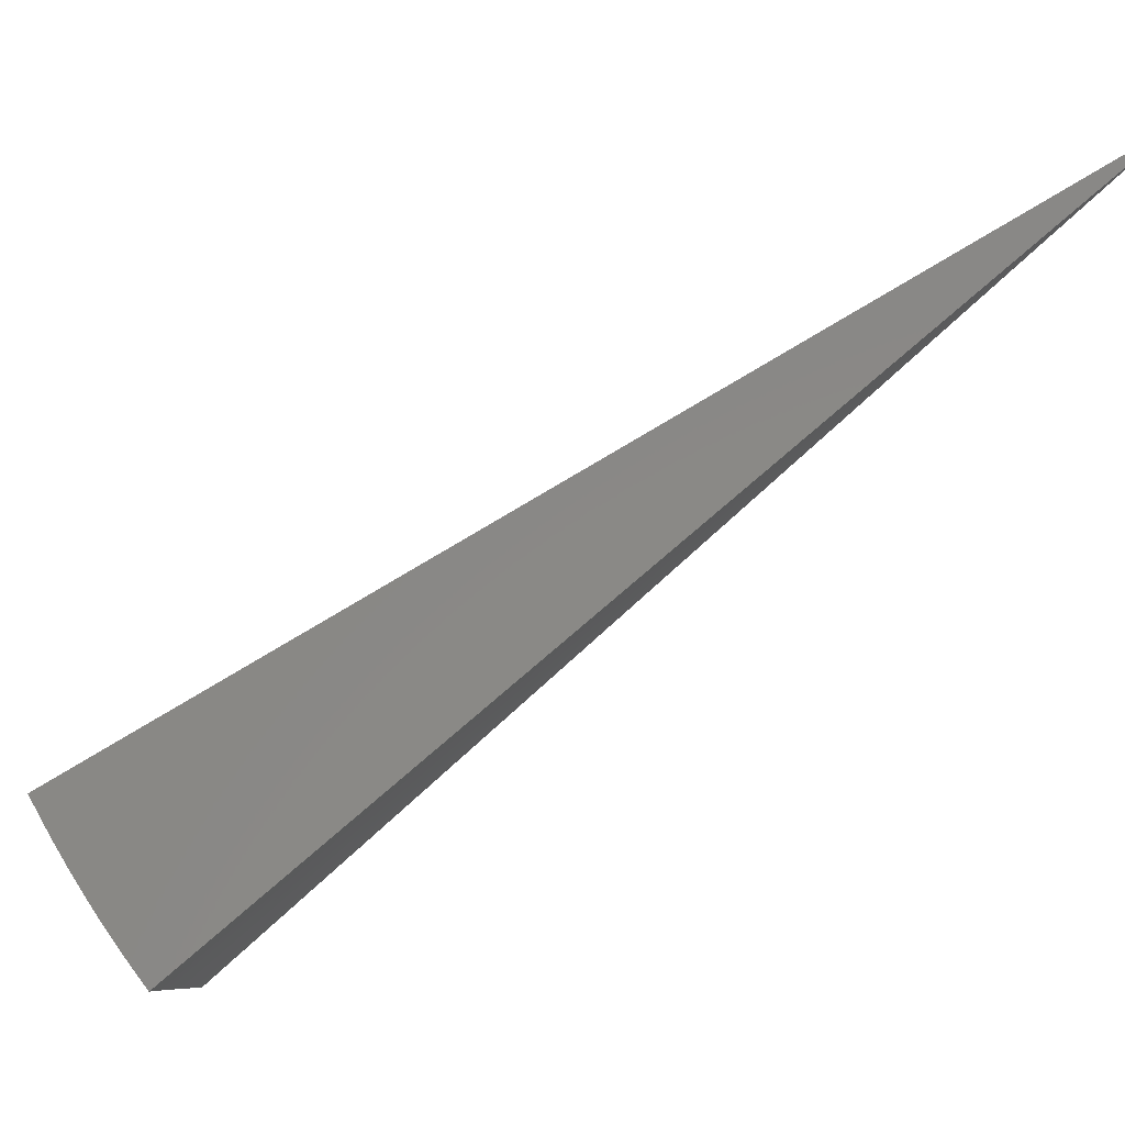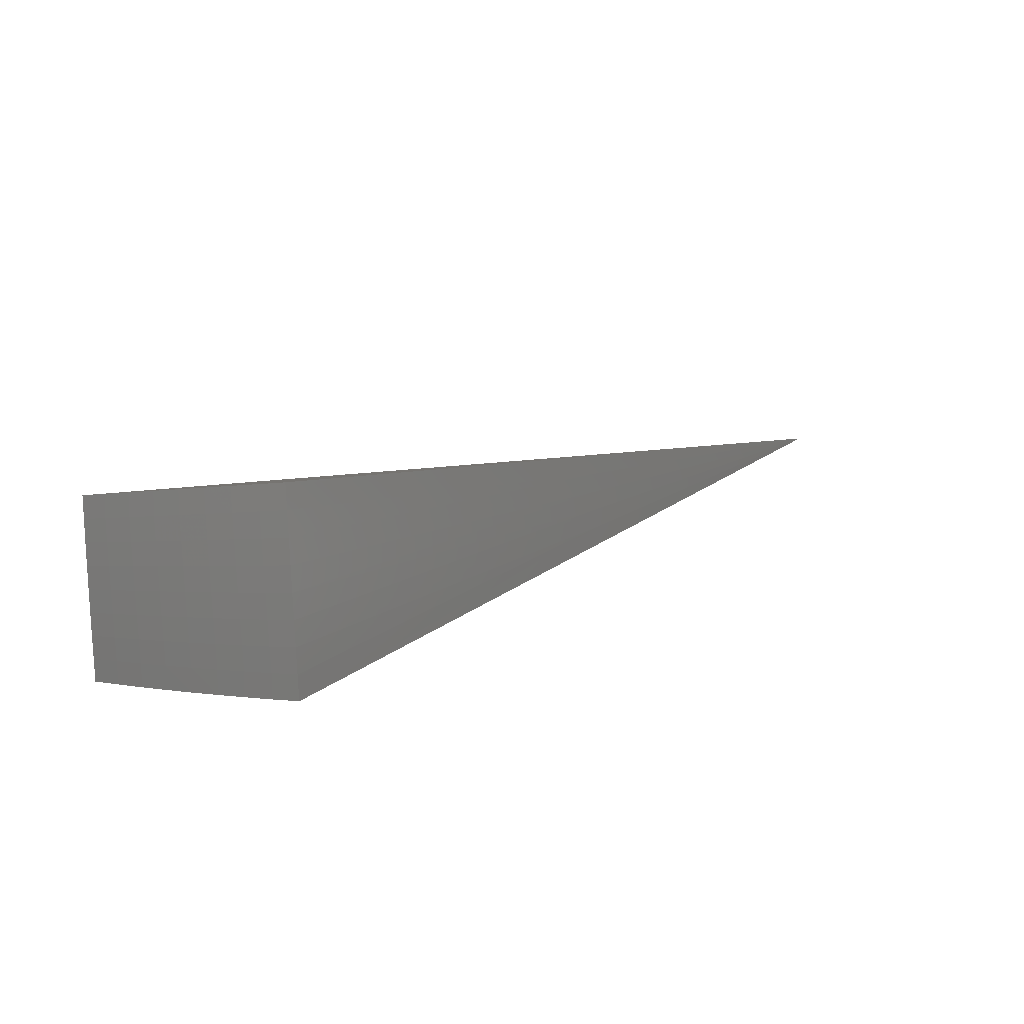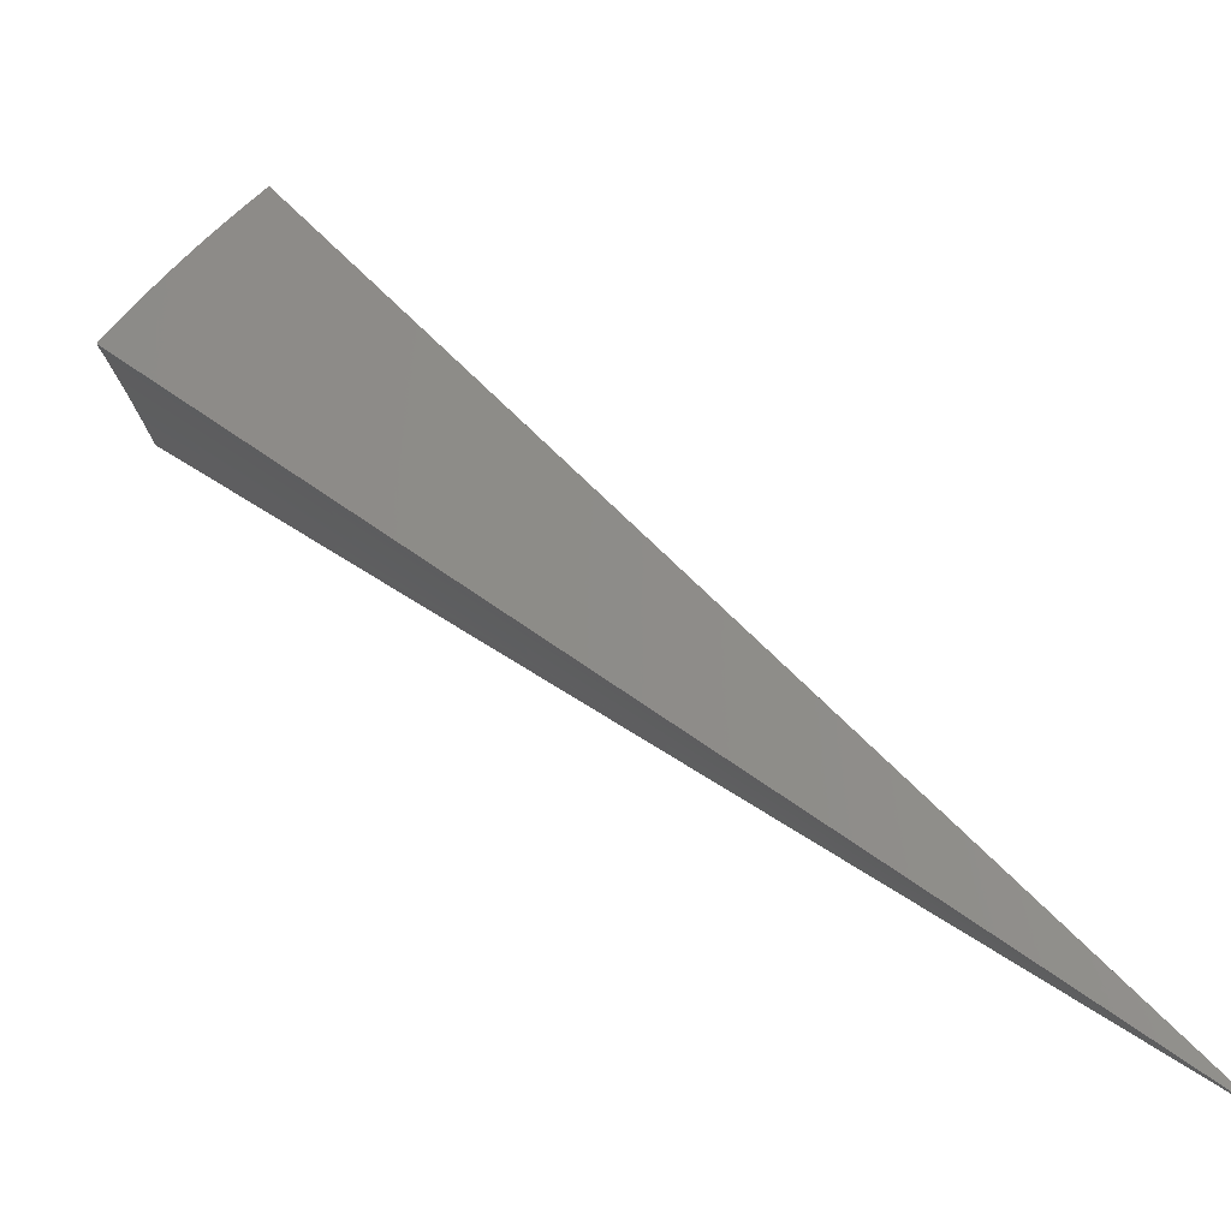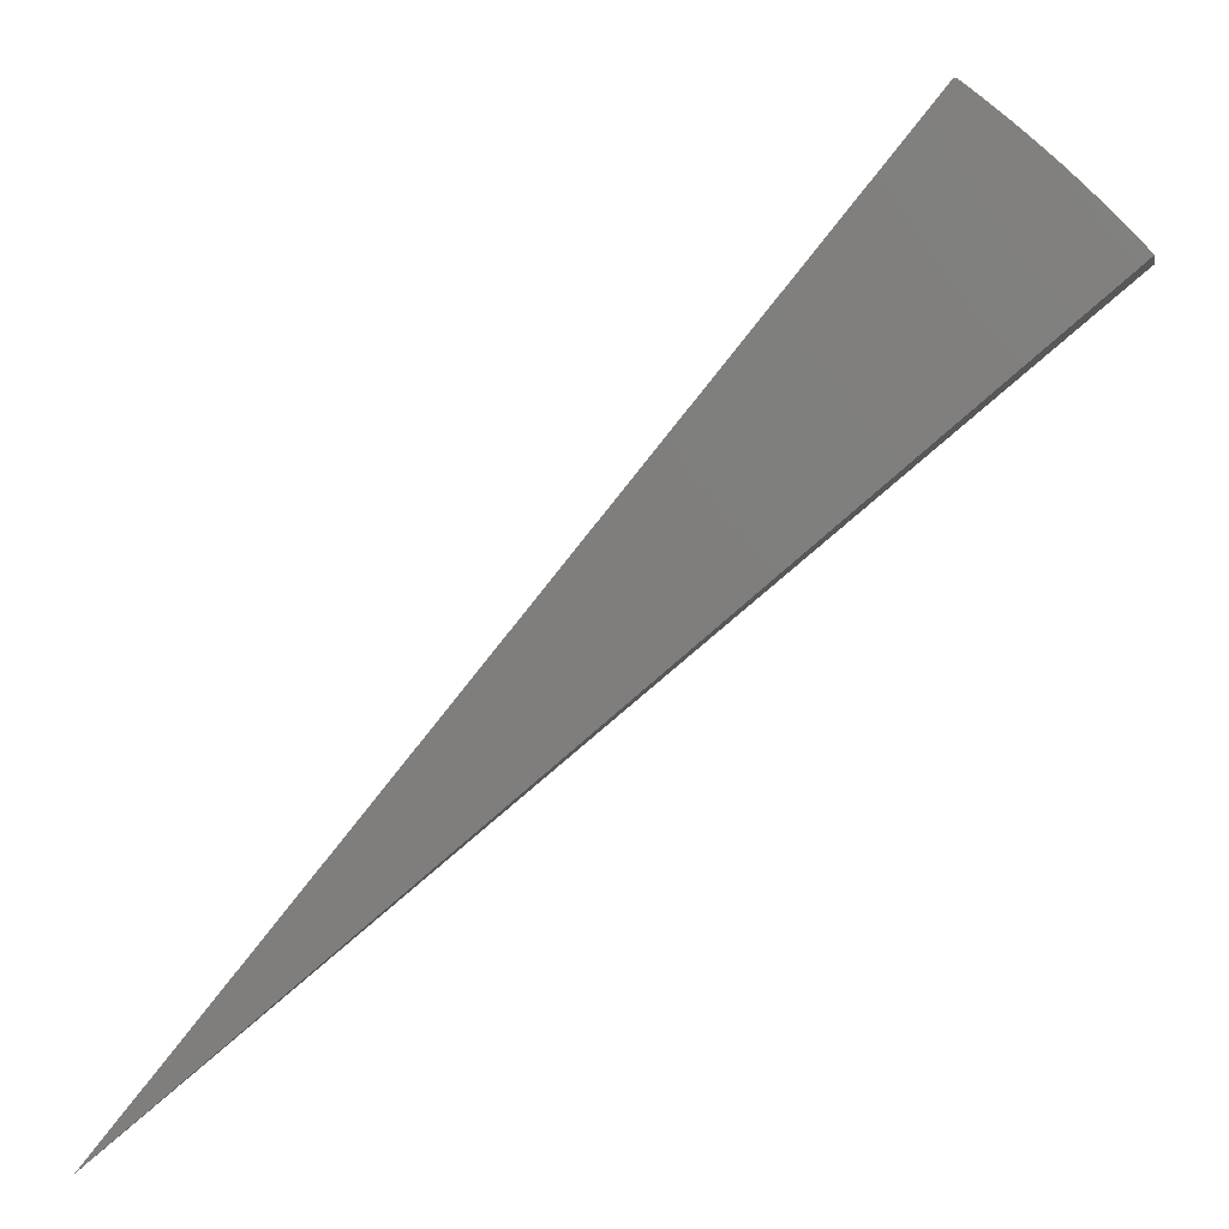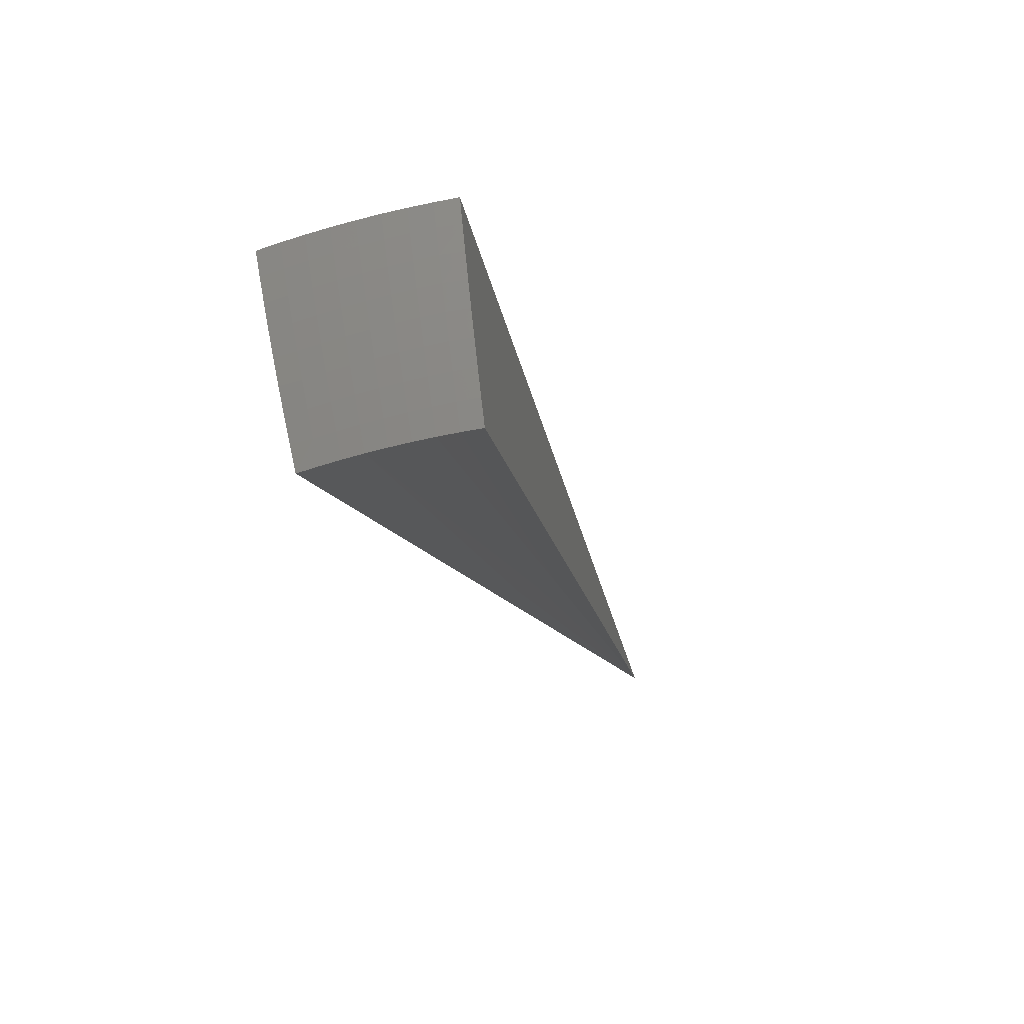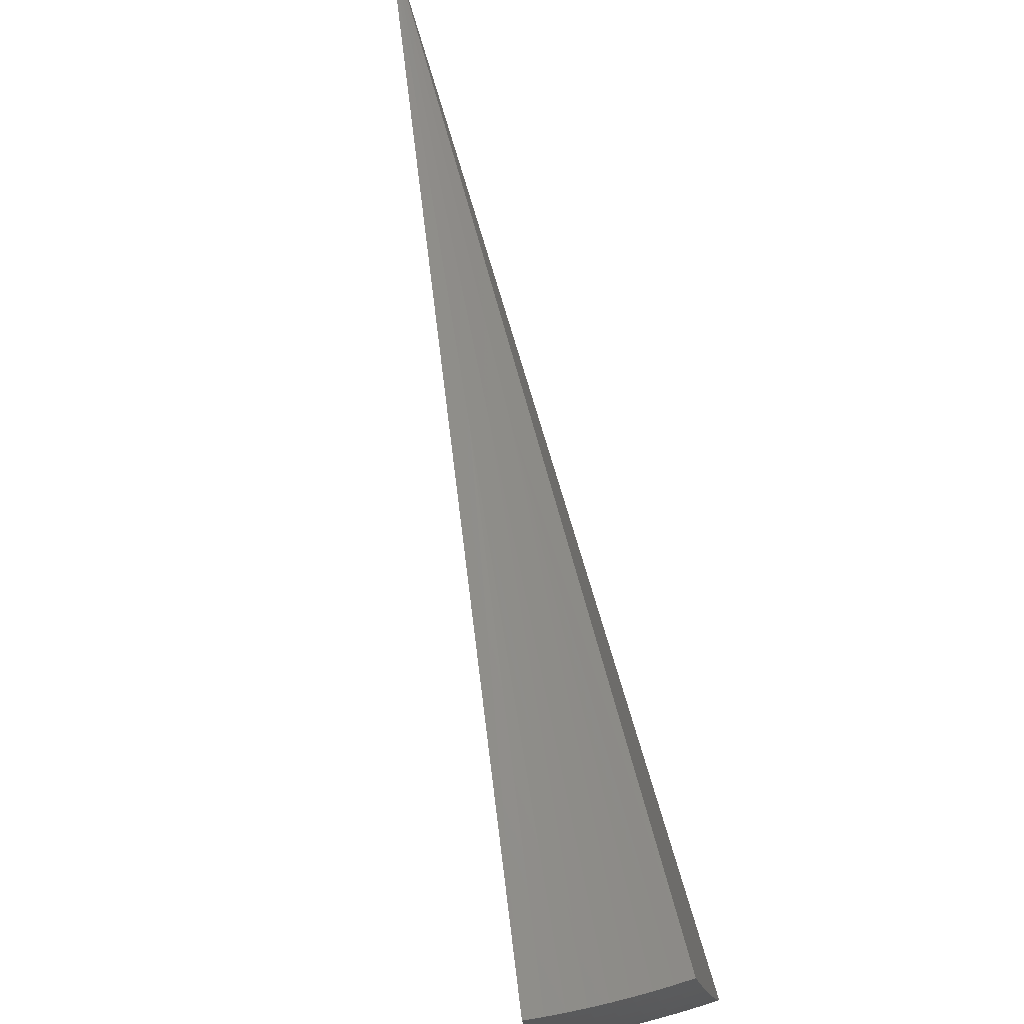
<metadata>
{"format":"stl","ext":"stl","renderer":"f3d","projection":"perspective","resolution":1024,"background":"white","views":[{"elev":-7.7,"azim":-36.0,"up":"+Z"},{"elev":51.4,"azim":-95.2,"up":"+Y"},{"elev":-76.5,"azim":-74.8,"up":"+Y"},{"elev":49.2,"azim":103.2,"up":"+Y"},{"elev":-53.8,"azim":-119.1,"up":"+Z"},{"elev":-74.7,"azim":58.9,"up":"+Z"}]}
</metadata>
<code>
# stl→obj: 89 verts, 174 faces
v -6.544 5.491 -7.168
v -2.308e-14 0 1.776e-14
v -6.656 5.585 -6.974
v -6.765 5.676 -6.778
v -6.871 5.765 -6.578
v -6.973 5.851 -6.376
v -7.072 5.934 -6.171
v -7.168 6.015 -5.963
v -7.26 6.092 -5.752
v -7.35 6.167 -5.539
v -5.571 6.639 -6.957
v -5.478 6.528 -7.151
v -5.71 6.511 -6.972
v -5.621 6.409 -7.153
v -5.854 6.388 -6.972
v -5.761 6.286 -7.155
v -5.995 6.262 -6.972
v -5.898 6.161 -7.157
v -6.133 6.133 -6.972
v -6.033 6.033 -7.159
v -6.269 6 -6.972
v -6.165 5.901 -7.161
v -6.401 5.865 -6.972
v -6.294 5.767 -7.163
v -6.531 5.727 -6.972
v -6.421 5.63 -7.166
v -6.639 5.822 -6.772
v -6.507 5.962 -6.772
v -6.61 6.057 -6.57
v -6.473 6.196 -6.57
v -6.571 6.289 -6.366
v -6.429 6.428 -6.366
v -6.521 6.52 -6.158
v -6.374 6.658 -6.158
v -6.461 6.748 -5.948
v -6.309 6.884 -5.948
v -6.39 6.973 -5.736
v -6.234 7.108 -5.736
v -6.467 7.057 -5.527
v -6.309 7.194 -5.524
v -6.744 5.914 -6.57
v -6.71 6.148 -6.366
v -6.665 6.379 -6.158
v -6.61 6.609 -5.948
v -6.544 6.835 -5.736
v -6.622 6.917 -5.529
v -6.845 6.003 -6.366
v -6.806 6.236 -6.158
v -6.756 6.466 -5.948
v -6.695 6.694 -5.736
v -6.774 6.773 -5.531
v -6.943 6.089 -6.158
v -6.898 6.321 -5.948
v -6.843 6.55 -5.736
v -6.923 6.626 -5.533
v -7.038 6.172 -5.948
v -6.988 6.402 -5.736
v -7.069 6.476 -5.535
v -7.129 6.252 -5.736
v -7.211 6.323 -5.537
v -6.148 7.327 -5.522
v -6.074 7.239 -5.735
v -5.997 7.147 -5.946
v -6.154 7.017 -5.948
v -6.224 6.792 -6.158
v -6.284 6.564 -6.366
v -6.333 6.333 -6.57
v -6.373 6.1 -6.772
v -5.918 7.052 -6.153
v -6.071 6.923 -6.158
v -6.136 6.696 -6.366
v -6.191 6.466 -6.57
v -6.235 6.234 -6.772
v -5.835 6.954 -6.359
v -5.985 6.825 -6.366
v -6.045 6.596 -6.57
v -6.094 6.366 -6.772
v -5.75 6.852 -6.561
v -5.897 6.724 -6.57
v -5.951 6.494 -6.772
v -5.662 6.747 -6.76
v -5.805 6.619 -6.772
v -3.21 3.565 -2.77
v -3.332 3.451 -2.77
v -3.451 3.332 -2.77
v -3.565 3.21 -2.77
v -3.149 2.885 -3.584
v -3.02 3.02 -3.584
v -2.886 3.149 -3.584
f 1 2 3
f 3 2 4
f 4 2 5
f 5 2 6
f 6 2 7
f 7 2 8
f 8 2 9
f 9 2 10
f 11 12 13
f 13 12 14
f 13 14 15
f 15 14 16
f 15 16 17
f 17 16 18
f 17 18 19
f 19 18 20
f 19 20 21
f 21 20 22
f 21 22 23
f 23 22 24
f 23 24 25
f 25 24 26
f 25 26 3
f 3 26 1
f 3 4 25
f 25 4 27
f 25 27 28
f 28 27 29
f 28 29 30
f 30 29 31
f 30 31 32
f 32 31 33
f 32 33 34
f 34 33 35
f 34 35 36
f 36 35 37
f 36 37 38
f 38 37 39
f 38 39 40
f 4 5 27
f 27 5 41
f 27 41 29
f 29 41 42
f 29 42 31
f 31 42 43
f 31 43 33
f 33 43 44
f 33 44 35
f 35 44 45
f 35 45 37
f 37 45 46
f 37 46 39
f 5 6 41
f 41 6 47
f 41 47 42
f 42 47 48
f 42 48 43
f 43 48 49
f 43 49 44
f 44 49 50
f 44 50 45
f 45 50 51
f 45 51 46
f 6 7 47
f 47 7 52
f 47 52 48
f 48 52 53
f 48 53 49
f 49 53 54
f 49 54 50
f 50 54 55
f 50 55 51
f 7 8 52
f 52 8 56
f 52 56 53
f 53 56 57
f 53 57 54
f 54 57 58
f 54 58 55
f 8 9 56
f 56 9 59
f 56 59 57
f 57 59 60
f 57 60 58
f 9 10 59
f 59 10 60
f 61 62 40
f 40 62 38
f 62 63 38
f 38 63 64
f 38 64 36
f 36 64 65
f 36 65 34
f 34 65 66
f 34 66 32
f 32 66 67
f 32 67 30
f 30 67 68
f 30 68 28
f 28 68 23
f 28 23 25
f 63 69 64
f 64 69 70
f 64 70 65
f 65 70 71
f 65 71 66
f 66 71 72
f 66 72 67
f 67 72 73
f 67 73 68
f 68 73 21
f 68 21 23
f 69 74 70
f 70 74 75
f 70 75 71
f 71 75 76
f 71 76 72
f 72 76 77
f 72 77 73
f 73 77 19
f 73 19 21
f 74 78 75
f 75 78 79
f 75 79 76
f 76 79 80
f 76 80 77
f 77 80 17
f 77 17 19
f 78 81 79
f 79 81 82
f 79 82 80
f 80 82 15
f 80 15 17
f 81 11 82
f 82 11 13
f 82 13 15
f 12 11 2
f 2 11 81
f 2 81 78
f 78 74 2
f 2 74 69
f 2 69 63
f 63 62 2
f 2 62 61
f 2 61 83
f 83 61 40
f 83 40 39
f 83 39 84
f 84 39 46
f 84 46 51
f 84 51 85
f 85 51 55
f 85 55 58
f 85 58 86
f 86 58 60
f 86 60 10
f 10 2 86
f 86 2 85
f 85 2 84
f 84 2 83
f 2 1 87
f 87 1 26
f 87 26 24
f 24 22 87
f 87 22 88
f 87 88 2
f 22 20 88
f 88 20 18
f 88 18 89
f 89 18 16
f 89 16 14
f 14 12 89
f 89 12 2
f 89 2 88

</code>
